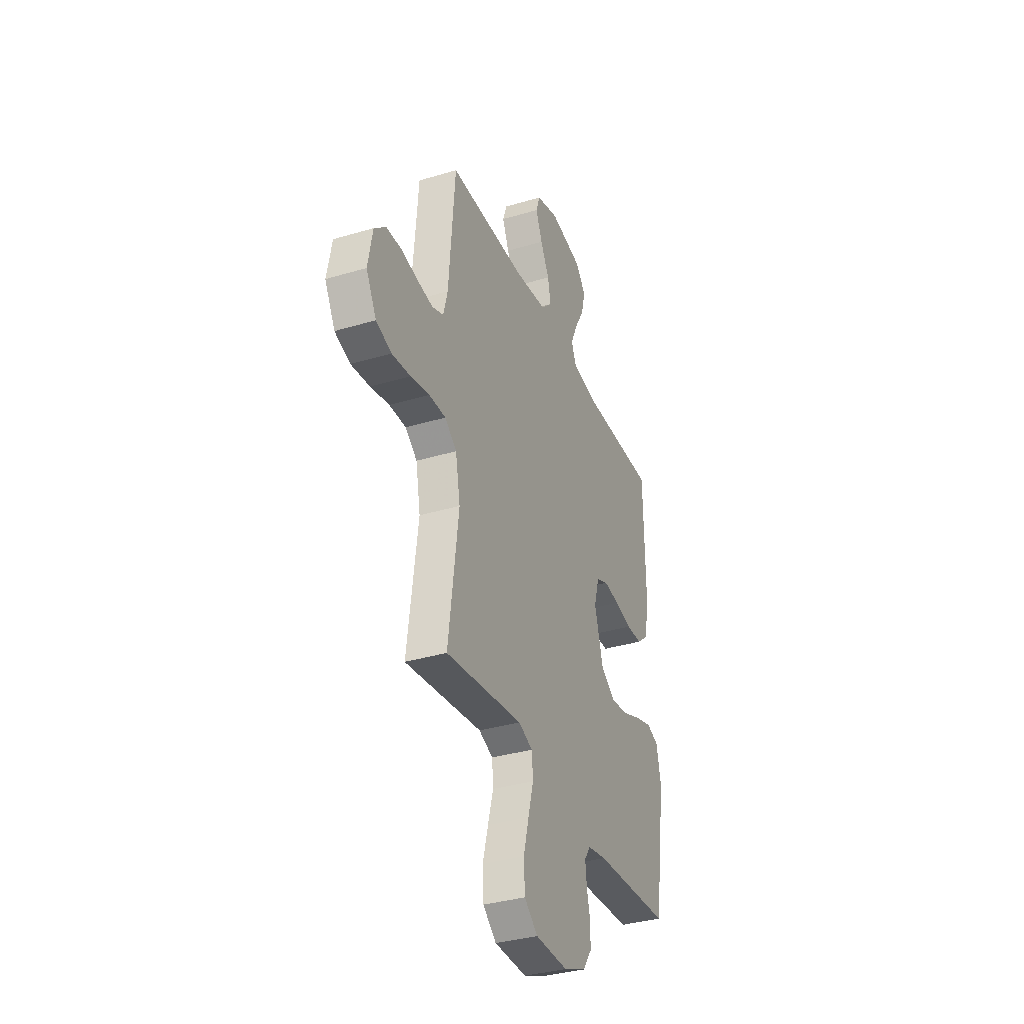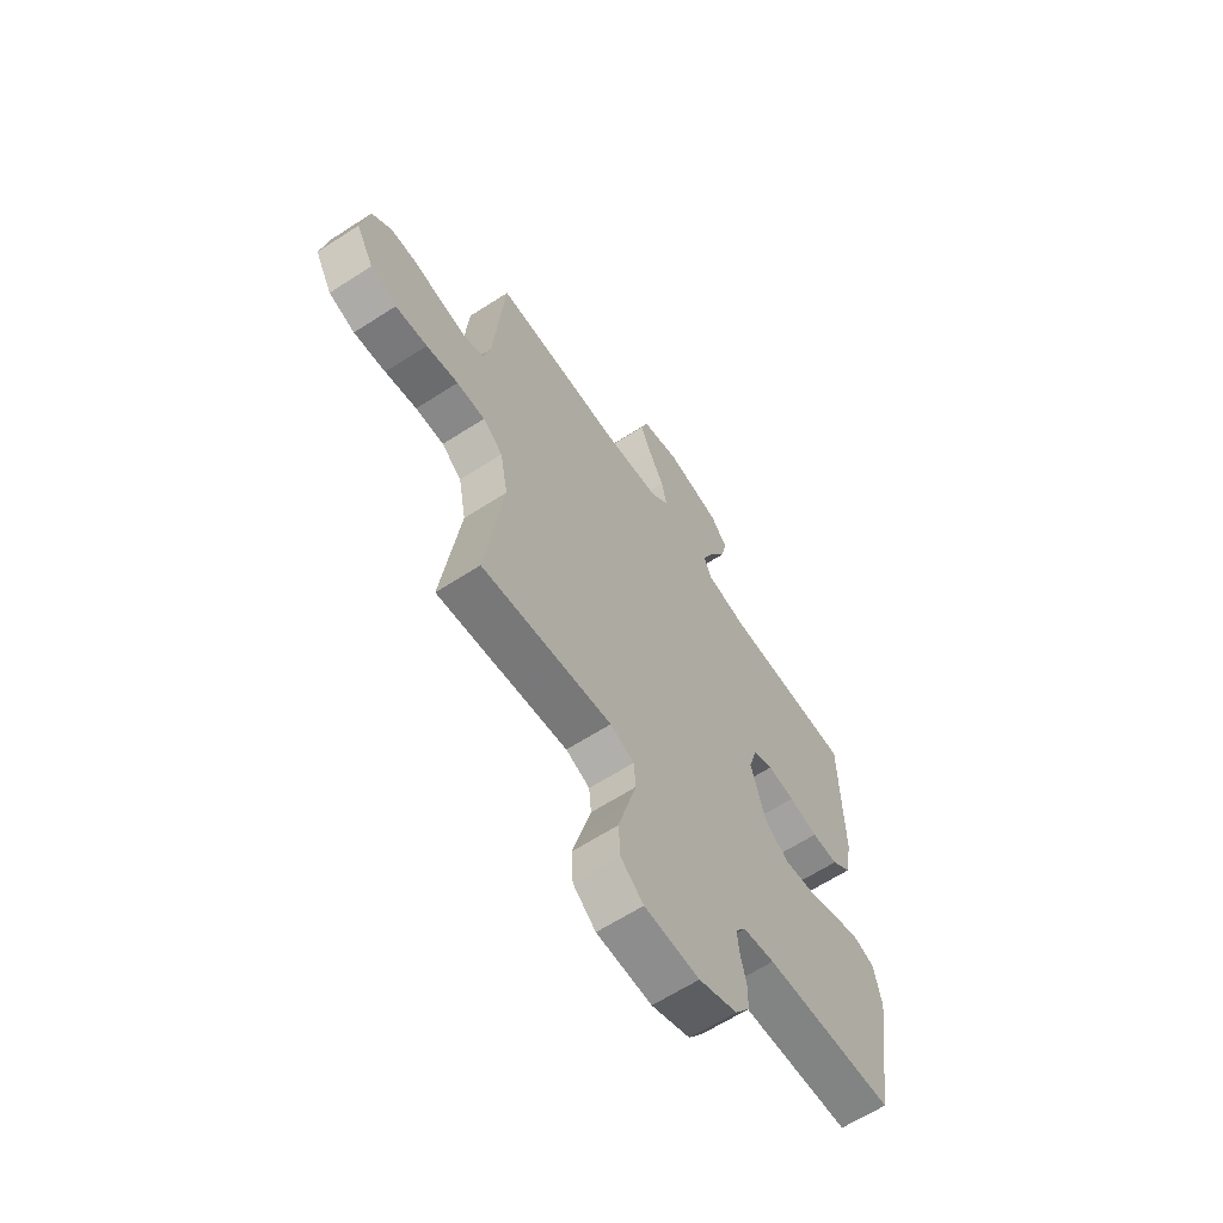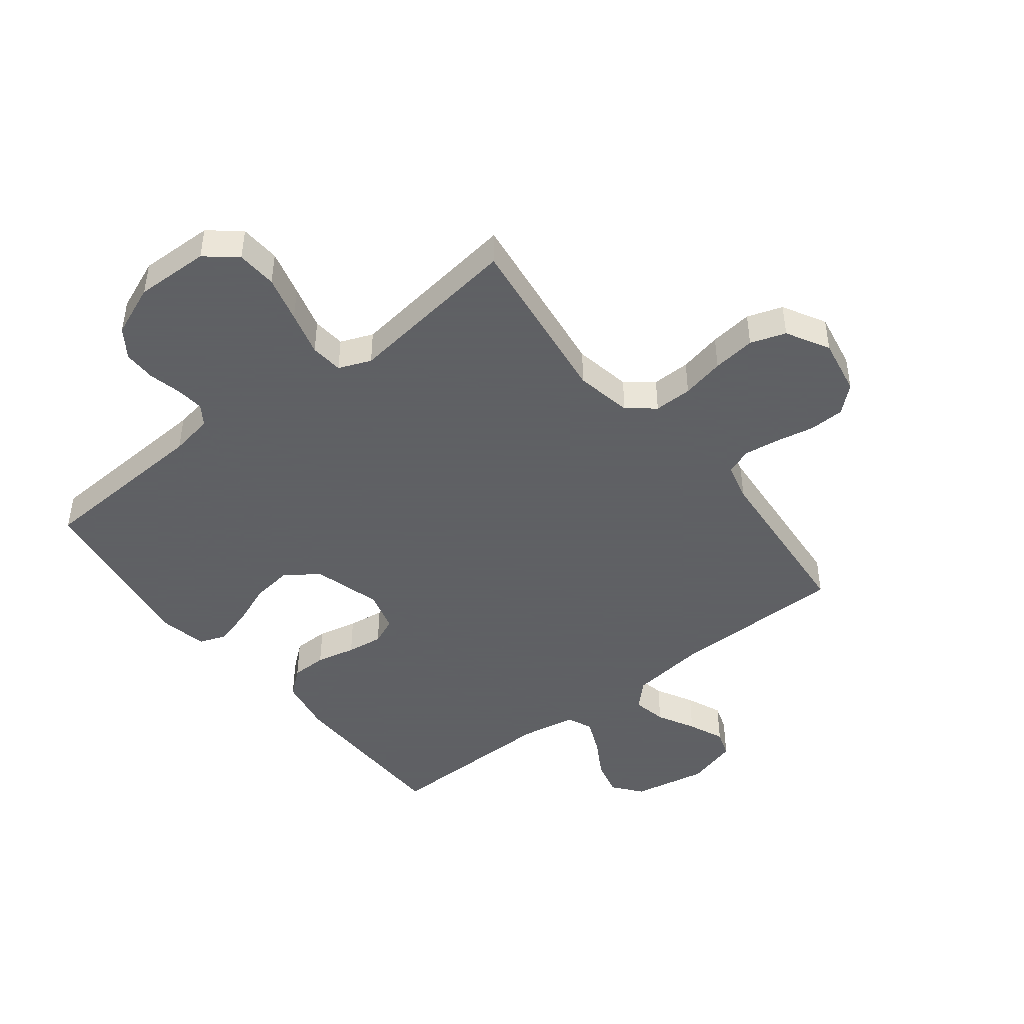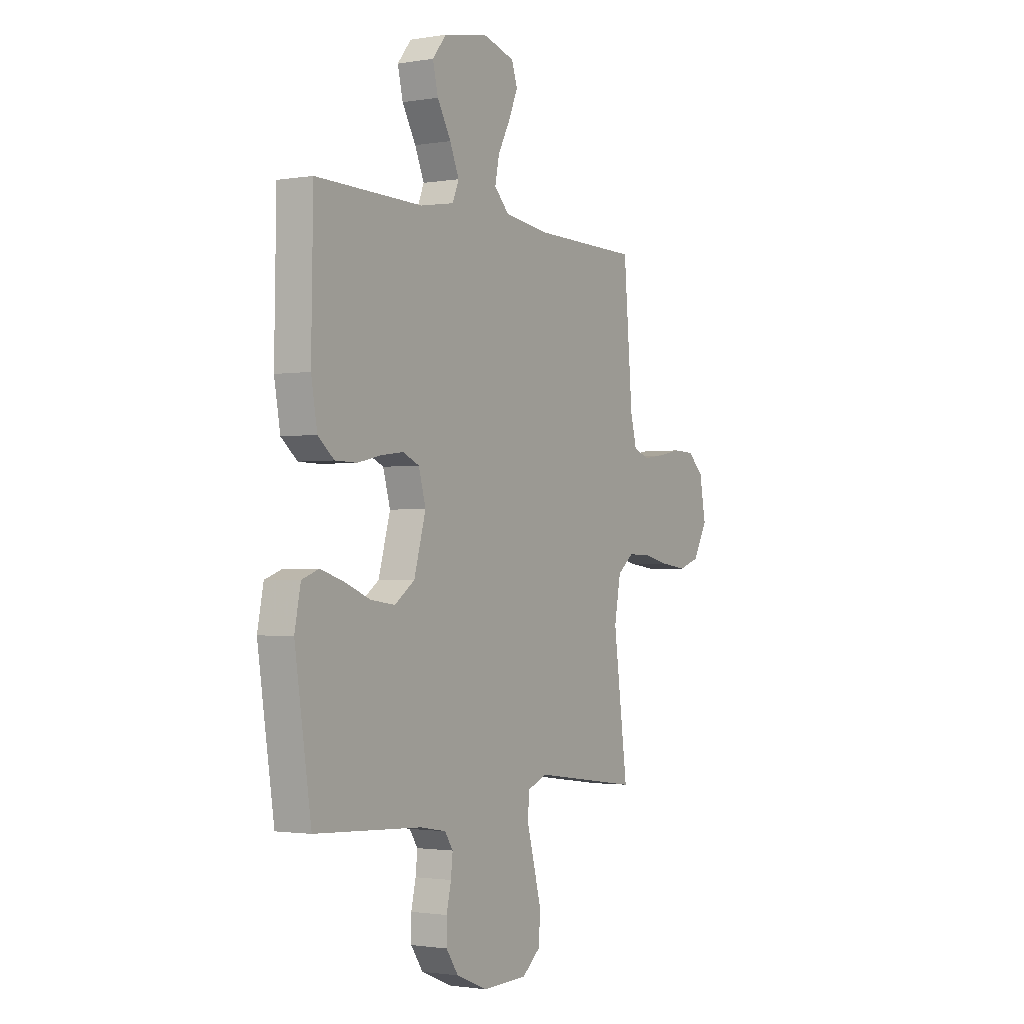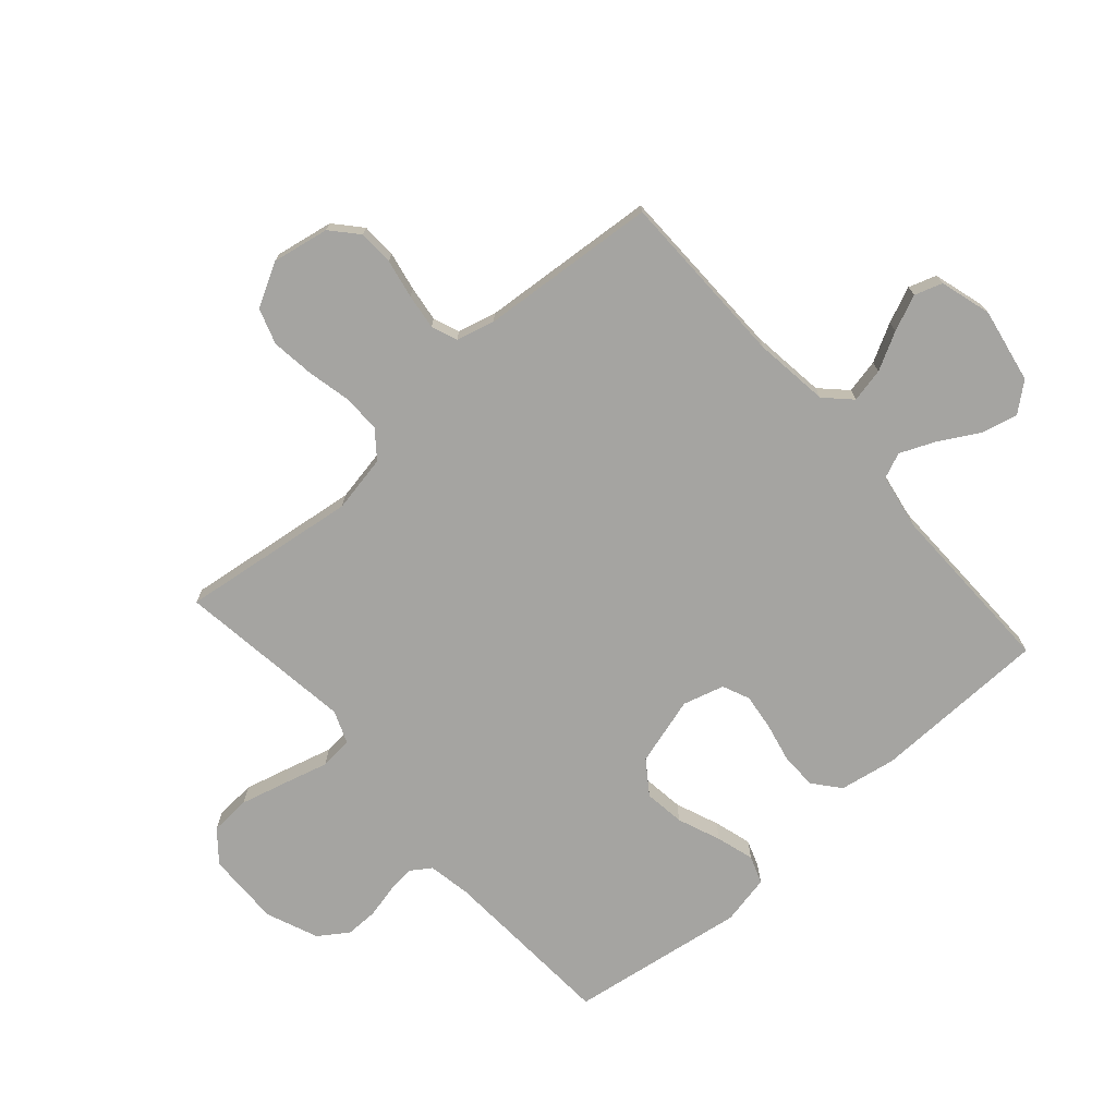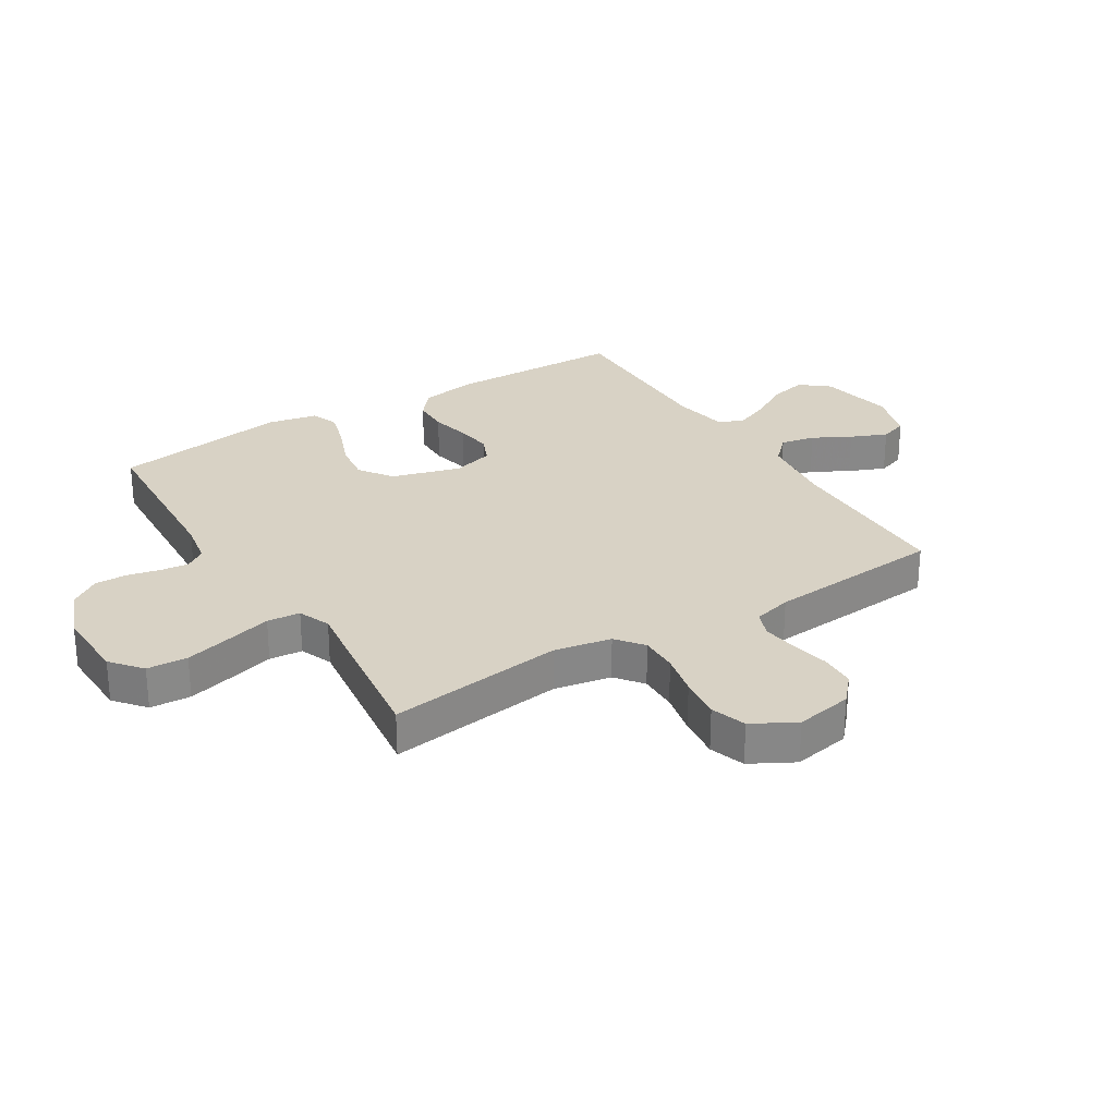
<metadata>
{"format":"obj","ext":"obj","renderer":"f3d","projection":"perspective","resolution":1024,"background":"white","views":[{"elev":-35.2,"azim":-68.3,"up":"+Z"},{"elev":-63.5,"azim":-56.8,"up":"+Z"},{"elev":-45.3,"azim":-142.0,"up":"+Y"},{"elev":-1.7,"azim":121.1,"up":"+Z"},{"elev":-73.2,"azim":-48.5,"up":"+Y"},{"elev":27.7,"azim":-121.8,"up":"+Y"}]}
</metadata>
<code>
v 0.5 0.07 -0.5
v 0.2 0.07 -0.517
v 0.127 0.07 -0.53
v 0.104 0.07 -0.564
v 0.109 0.07 -0.612
v 0.122 0.07 -0.668
v 0.122 0.07 -0.723
v 0.088 0.07 -0.772
v 0 0.07 -0.808
v -0.126 0.07 -0.805
v -0.178 0.07 -0.762
v -0.182 0.07 -0.693
v -0.161 0.07 -0.614
v -0.14 0.07 -0.538
v -0.145 0.07 -0.482
v -0.2 0.07 -0.46
v -0.5 0.07 -0.5
v -0.46 0.07 -0.2
v -0.478 0.07 -0.103
v -0.524 0.07 -0.067
v -0.589 0.07 -0.068
v -0.662 0.07 -0.084
v -0.735 0.07 -0.093
v -0.795 0.07 -0.073
v -0.835 0.07 0
v -0.817 0.07 0.097
v -0.772 0.07 0.137
v -0.712 0.07 0.139
v -0.646 0.07 0.126
v -0.586 0.07 0.118
v -0.542 0.07 0.135
v -0.525 0.07 0.2
v -0.5 0.07 0.5
v -0.2 0.07 0.503
v -0.073 0.07 0.519
v -0.031 0.07 0.561
v -0.043 0.07 0.619
v -0.077 0.07 0.683
v -0.103 0.07 0.744
v -0.087 0.07 0.791
v 0 0.07 0.816
v 0.127 0.07 0.792
v 0.166 0.07 0.744
v 0.151 0.07 0.682
v 0.113 0.07 0.616
v 0.087 0.07 0.556
v 0.105 0.07 0.513
v 0.2 0.07 0.496
v 0.5 0.07 0.5
v 0.505 0.07 0.2
v 0.488 0.07 0.105
v 0.443 0.07 0.068
v 0.382 0.07 0.067
v 0.315 0.07 0.082
v 0.253 0.07 0.09
v 0.207 0.07 0.07
v 0.187 0.07 0
v 0.22 0.07 -0.116
v 0.276 0.07 -0.156
v 0.345 0.07 -0.147
v 0.418 0.07 -0.118
v 0.482 0.07 -0.099
v 0.529 0.07 -0.116
v 0.546 0.07 -0.2
v 0.5 0 -0.5
v 0.2 0 -0.517
v 0.127 0 -0.53
v 0.104 0 -0.564
v 0.109 0 -0.612
v 0.122 0 -0.668
v 0.122 0 -0.723
v 0.088 0 -0.772
v 0 0 -0.808
v -0.126 0 -0.805
v -0.178 0 -0.762
v -0.182 0 -0.693
v -0.161 0 -0.614
v -0.14 0 -0.538
v -0.145 0 -0.482
v -0.2 0 -0.46
v -0.5 0 -0.5
v -0.46 0 -0.2
v -0.478 0 -0.103
v -0.524 0 -0.067
v -0.589 0 -0.068
v -0.662 0 -0.084
v -0.735 0 -0.093
v -0.795 0 -0.073
v -0.835 0 0
v -0.817 0 0.097
v -0.772 0 0.137
v -0.712 0 0.139
v -0.646 0 0.126
v -0.586 0 0.118
v -0.542 0 0.135
v -0.525 0 0.2
v -0.5 0 0.5
v -0.2 0 0.503
v -0.073 0 0.519
v -0.031 0 0.561
v -0.043 0 0.619
v -0.077 0 0.683
v -0.103 0 0.744
v -0.087 0 0.791
v 0 0 0.816
v 0.127 0 0.792
v 0.166 0 0.744
v 0.151 0 0.682
v 0.113 0 0.616
v 0.087 0 0.556
v 0.105 0 0.513
v 0.2 0 0.496
v 0.5 0 0.5
v 0.505 0 0.2
v 0.488 0 0.105
v 0.443 0 0.068
v 0.382 0 0.067
v 0.315 0 0.082
v 0.253 0 0.09
v 0.207 0 0.07
v 0.187 0 0
v 0.22 0 -0.116
v 0.276 0 -0.156
v 0.345 0 -0.147
v 0.418 0 -0.118
v 0.482 0 -0.099
v 0.529 0 -0.116
v 0.546 0 -0.2
f 64 1 2
f 63 64 2
f 62 63 2
f 61 62 2
f 60 61 2
f 59 60 2 3
f 58 59 3 4
f 57 58 4
f 52 53 54
f 51 52 54
f 50 51 54
f 49 50 54
f 48 49 54
f 47 48 54 55
f 46 47 55 56
f 43 44 45
f 42 43 45
f 41 42 45
f 40 41 45
f 39 40 45
f 38 39 45
f 37 38 45
f 36 37 45 46
f 46 56 57
f 36 46 57
f 35 36 57
f 32 33 34
f 35 57 4
f 34 35 4
f 32 34 4
f 31 32 4
f 27 28 29
f 26 27 29
f 25 26 29
f 24 25 29
f 23 24 29
f 22 23 29
f 21 22 29
f 20 21 29 30
f 16 17 18
f 15 16 18 19
f 12 13 14
f 11 12 14
f 10 11 14
f 9 10 14
f 8 9 14
f 7 8 14
f 6 7 14
f 5 6 14
f 5 14 15
f 4 5 15 19
f 19 20 30 31
f 4 19 31
f 66 65 128
f 66 128 127
f 66 127 126
f 66 126 125
f 66 125 124
f 67 66 124 123
f 68 67 123 122
f 68 122 121
f 118 117 116
f 118 116 115
f 118 115 114
f 118 114 113
f 118 113 112
f 119 118 112 111
f 120 119 111 110
f 109 108 107
f 109 107 106
f 109 106 105
f 109 105 104
f 109 104 103
f 109 103 102
f 109 102 101
f 110 109 101 100
f 121 120 110
f 121 110 100
f 121 100 99
f 98 97 96
f 68 121 99
f 68 99 98
f 68 98 96
f 68 96 95
f 93 92 91
f 93 91 90
f 93 90 89
f 93 89 88
f 93 88 87
f 93 87 86
f 93 86 85
f 94 93 85 84
f 82 81 80
f 83 82 80 79
f 78 77 76
f 78 76 75
f 78 75 74
f 78 74 73
f 78 73 72
f 78 72 71
f 78 71 70
f 78 70 69
f 79 78 69
f 83 79 69 68
f 95 94 84 83
f 95 83 68
f 1 65 66 2
f 2 66 67 3
f 3 67 68 4
f 4 68 69 5
f 5 69 70 6
f 6 70 71 7
f 7 71 72 8
f 8 72 73 9
f 9 73 74 10
f 10 74 75 11
f 11 75 76 12
f 12 76 77 13
f 13 77 78 14
f 14 78 79 15
f 15 79 80 16
f 16 80 81 17
f 17 81 82 18
f 18 82 83 19
f 19 83 84 20
f 20 84 85 21
f 21 85 86 22
f 22 86 87 23
f 23 87 88 24
f 24 88 89 25
f 25 89 90 26
f 26 90 91 27
f 27 91 92 28
f 28 92 93 29
f 29 93 94 30
f 30 94 95 31
f 31 95 96 32
f 32 96 97 33
f 33 97 98 34
f 34 98 99 35
f 35 99 100 36
f 36 100 101 37
f 37 101 102 38
f 38 102 103 39
f 39 103 104 40
f 40 104 105 41
f 41 105 106 42
f 42 106 107 43
f 43 107 108 44
f 44 108 109 45
f 45 109 110 46
f 46 110 111 47
f 47 111 112 48
f 48 112 113 49
f 49 113 114 50
f 50 114 115 51
f 51 115 116 52
f 52 116 117 53
f 53 117 118 54
f 54 118 119 55
f 55 119 120 56
f 56 120 121 57
f 57 121 122 58
f 58 122 123 59
f 59 123 124 60
f 60 124 125 61
f 61 125 126 62
f 62 126 127 63
f 63 127 128 64
f 64 128 65 1

</code>
